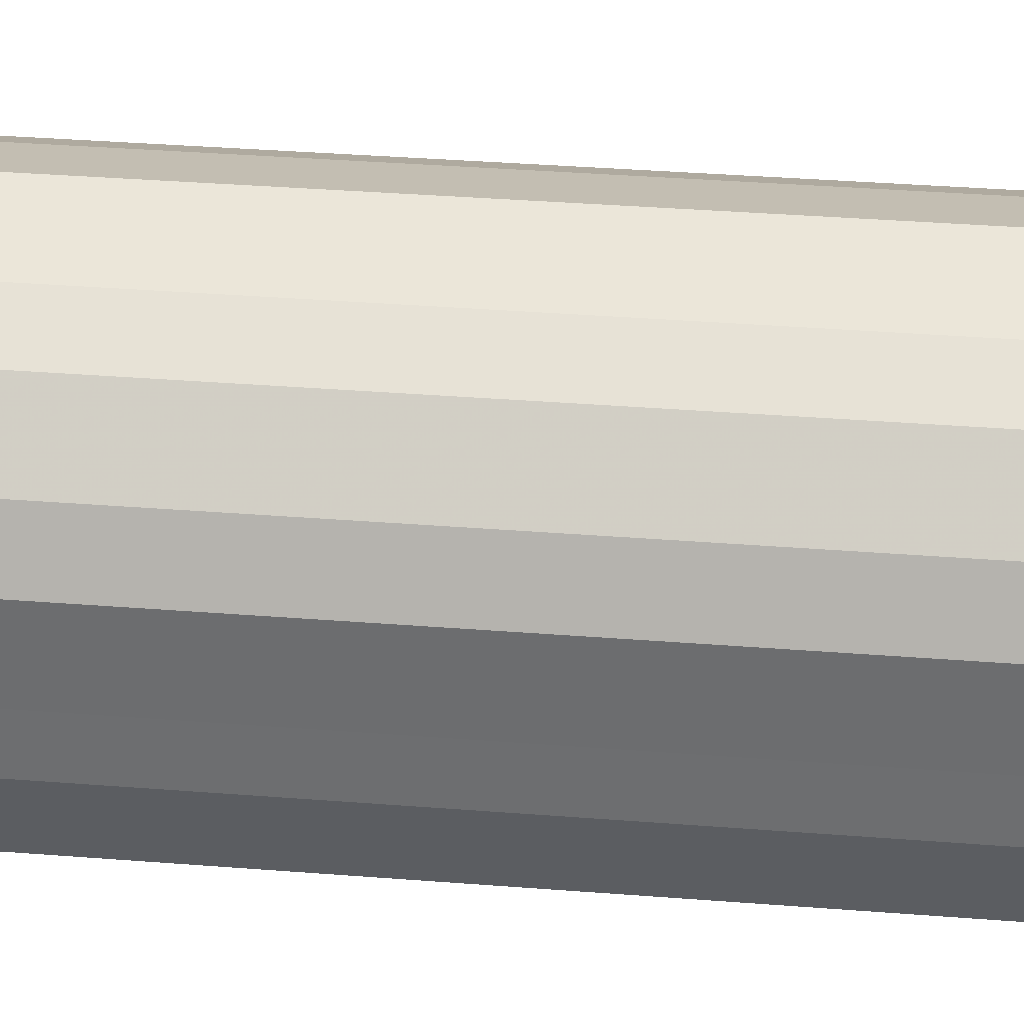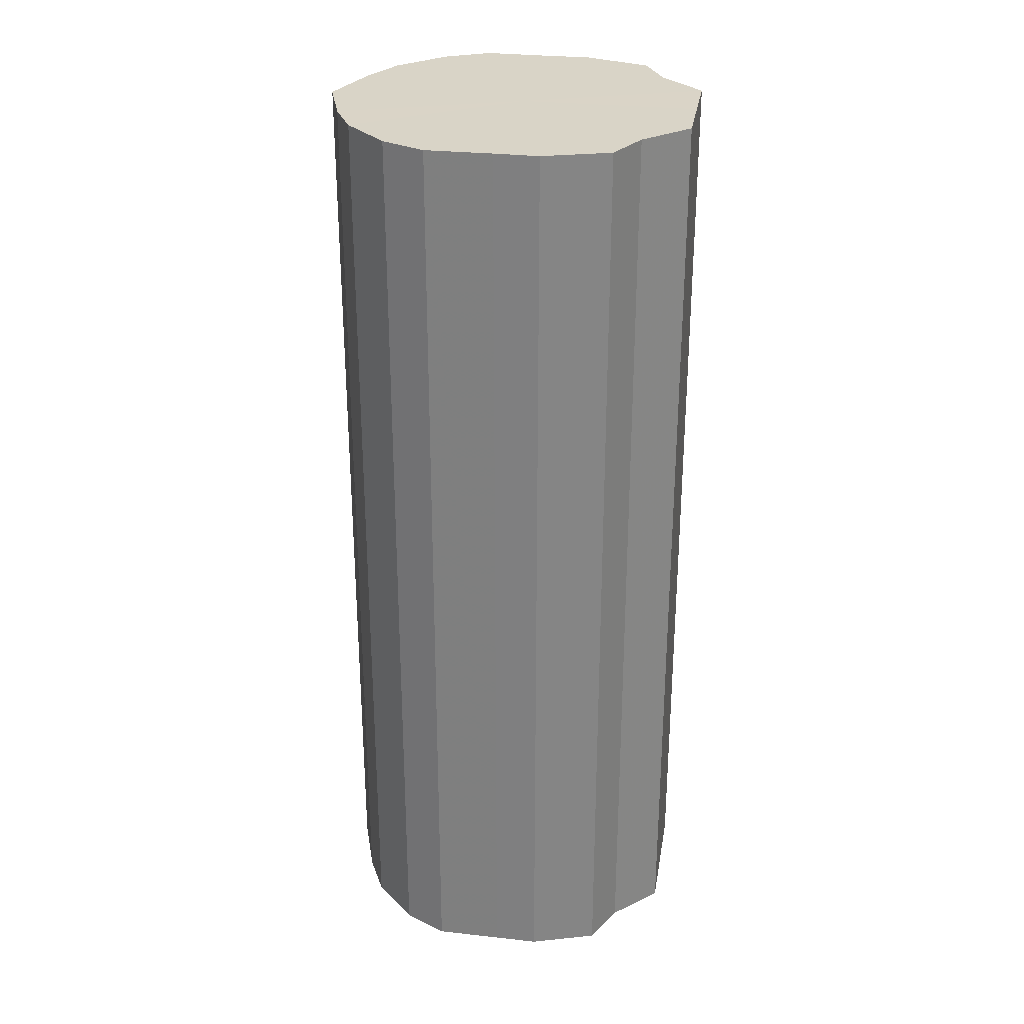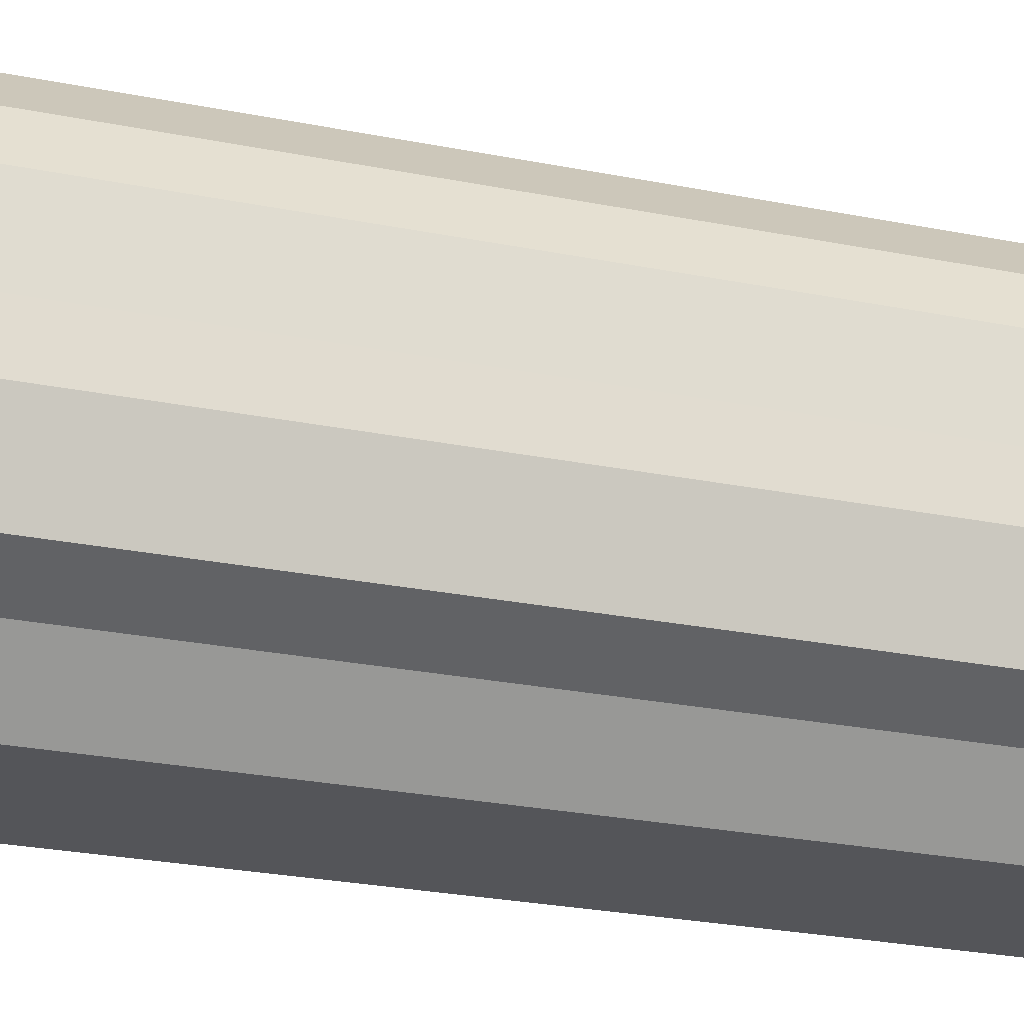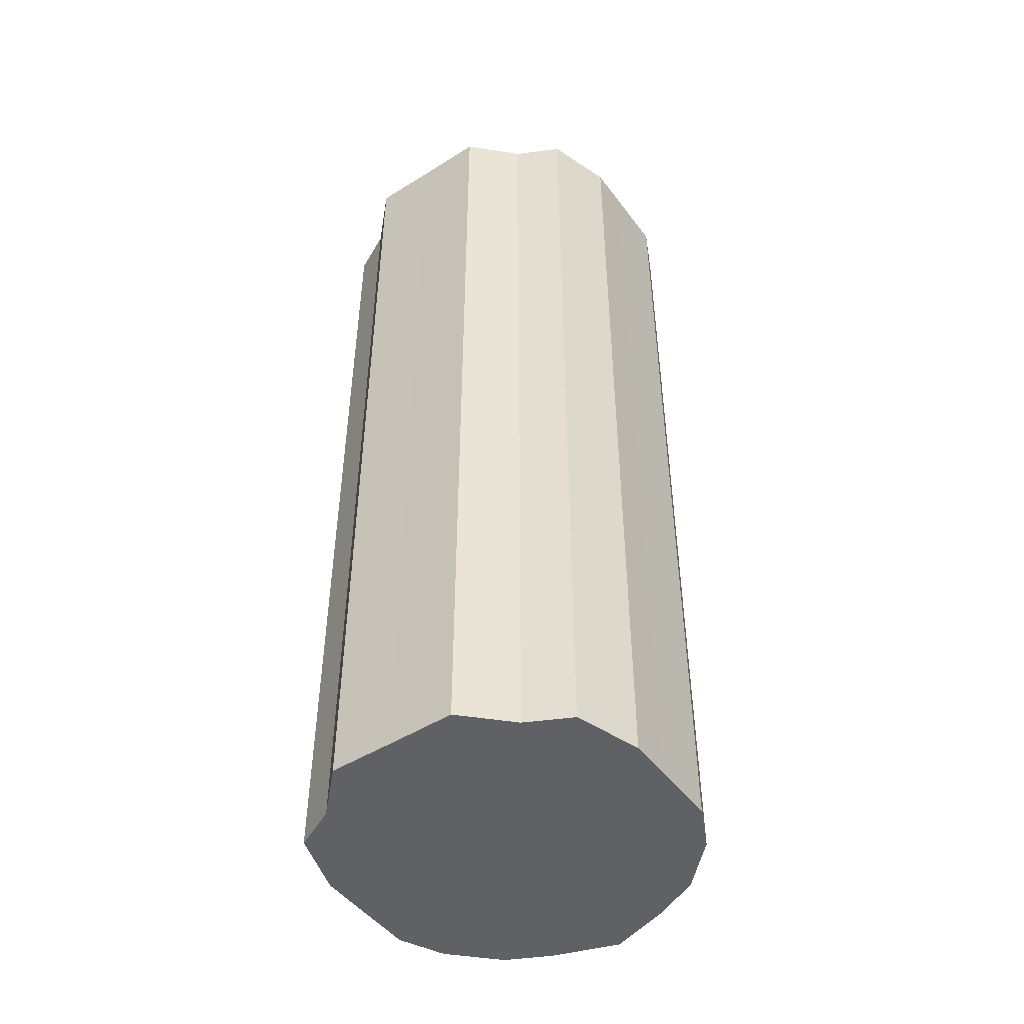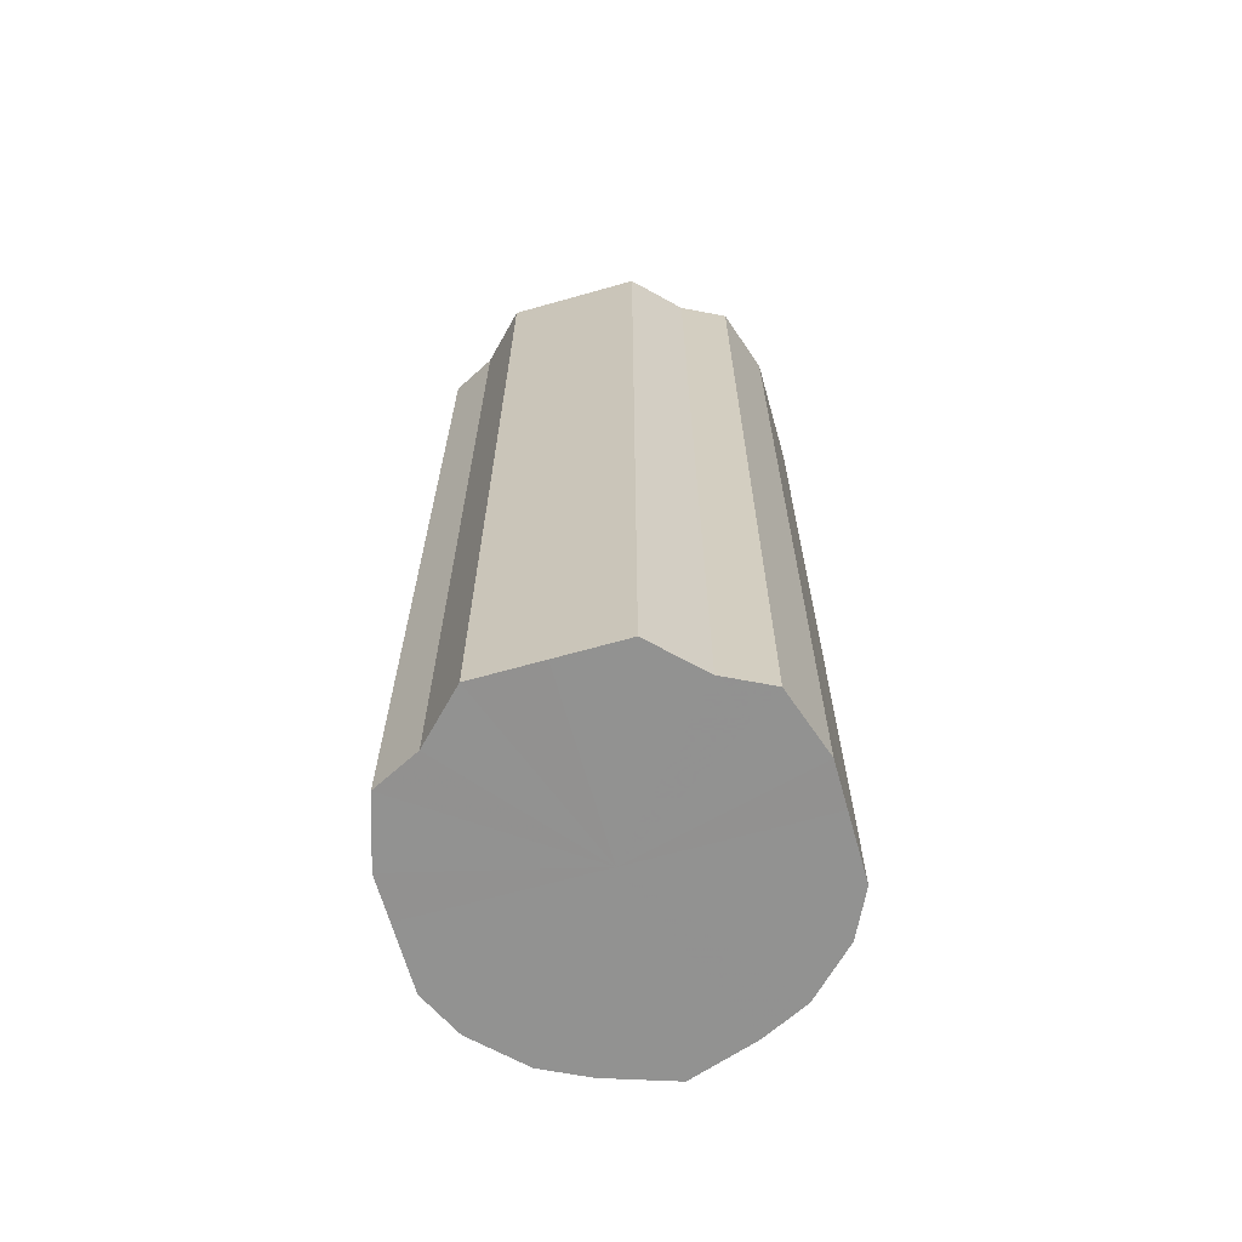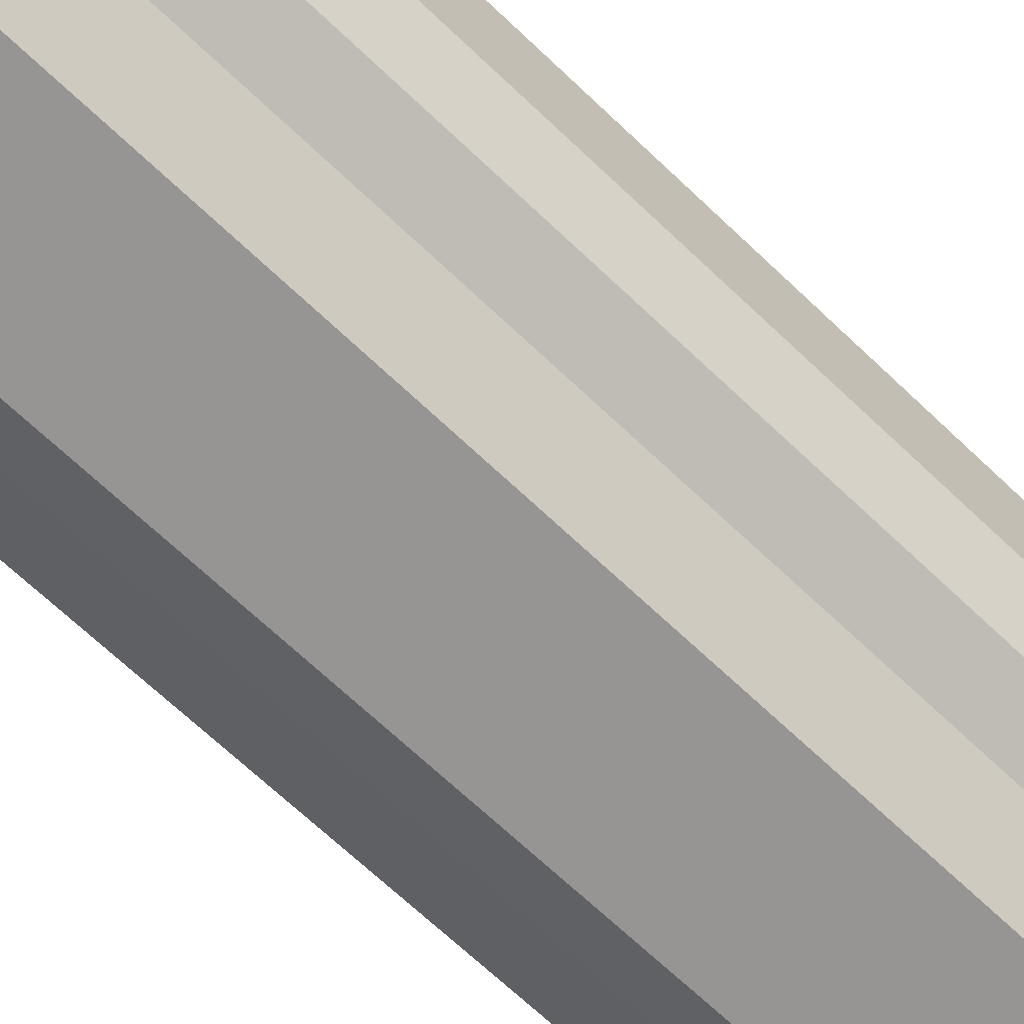
<metadata>
{"format":"obj","ext":"obj","renderer":"f3d","projection":"perspective","resolution":1024,"background":"white","views":[{"elev":35.2,"azim":-84.0,"up":"+Y"},{"elev":28.7,"azim":-80.6,"up":"+Z"},{"elev":-24.8,"azim":71.5,"up":"+Y"},{"elev":-47.9,"azim":35.1,"up":"+Z"},{"elev":-66.2,"azim":15.8,"up":"+Z"},{"elev":-67.4,"azim":-133.8,"up":"+Y"}]}
</metadata>
<code>
o 27957
v 2242 1899 7.951
v 2242 1899 7.951
v 2242 1899 7.519
v 2242 1899 7.951
v 2242 1899 7.519
v 2242 1899 7.951
v 2242 1899 7.519
v 2242 1899 7.951
v 2242 1899 7.519
v 2242 1899 7.951
v 2242 1899 7.519
v 2242 1899 7.951
v 2242 1899 7.519
v 2242 1899 7.951
v 2242 1899 7.519
v 2242 1899 7.951
v 2242 1899 7.519
v 2242 1899 7.951
v 2242 1899 7.519
v 2242 1899 7.951
v 2242 1899 7.519
v 2242 1899 7.951
v 2242 1899 7.519
v 2242 1900 7.951
v 2242 1899 7.519
v 2242 1899 7.951
v 2242 1899 7.519
v 2242 1900 7.951
v 2242 1900 7.519
v 2242 1900 7.951
v 2242 1900 7.519
v 2242 1900 7.951
v 2242 1900 7.519
v 2242 1900 7.951
v 2242 1900 7.519
v 2242 1900 7.951
v 2242 1900 7.519
v 2242 1900 7.951
v 2242 1900 7.519
v 2242 1900 7.519
v 2242 1899 7.519
v 2242 1899 7.951
v 2242 1899 7.519
v 2242 1899 7.951
v 2242 1899 7.519
v 2242 1899 7.519
v 2242 1899 7.951
v 2242 1899 7.519
v 2242 1899 7.951
v 2242 1899 7.951
v 2242 1899 7.519
v 2242 1899 7.519
v 2242 1899 7.951
v 2242 1899 7.519
v 2242 1899 7.951
v 2242 1899 7.951
v 2242 1899 7.519
v 2242 1899 7.519
v 2242 1899 7.951
v 2242 1899 7.519
v 2242 1899 7.951
v 2242 1899 7.951
v 2242 1899 7.519
v 2242 1900 7.519
v 2242 1899 7.951
v 2242 1900 7.519
v 2242 1900 7.951
v 2242 1899 7.951
v 2242 1899 7.519
v 2242 1900 7.519
v 2242 1900 7.951
v 2242 1900 7.519
v 2242 1900 7.951
v 2242 1900 7.951
v 2242 1900 7.519
v 2242 1900 7.519
v 2242 1900 7.951
v 2242 1900 7.519
v 2242 1900 7.951
v 2242 1900 7.951
v 2242 1899 7.951
v 2242 1899 7.951
v 2242 1899 7.951
v 2242 1899 7.951
v 2242 1899 7.951
v 2242 1899 7.951
v 2242 1899 7.951
v 2242 1899 7.951
v 2242 1899 7.951
v 2242 1899 7.951
v 2242 1899 7.951
v 2242 1899 7.951
v 2242 1899 7.951
v 2242 1900 7.951
v 2242 1899 7.951
v 2242 1900 7.951
v 2242 1900 7.951
v 2242 1900 7.951
v 2242 1900 7.951
v 2242 1900 7.951
v 2242 1900 7.951
v 2242 1899 7.519
v 2242 1899 7.519
v 2242 1899 7.519
v 2242 1899 7.519
v 2242 1899 7.519
v 2242 1899 7.519
v 2242 1899 7.519
v 2242 1899 7.519
v 2242 1899 7.519
v 2242 1899 7.519
v 2242 1899 7.519
v 2242 1899 7.519
v 2242 1899 7.519
v 2242 1899 7.519
v 2242 1900 7.519
v 2242 1900 7.519
v 2242 1900 7.519
v 2242 1900 7.519
v 2242 1900 7.519
v 2242 1900 7.519
v 2242 1900 7.519
f 1 2 3
f 2 4 5
f 6 1 7
f 4 8 9
f 10 6 11
f 8 12 13
f 14 10 15
f 12 16 17
f 18 14 19
f 16 20 21
f 22 18 23
f 20 24 25
f 26 22 27
f 24 28 29
f 30 26 31
f 28 32 33
f 34 30 35
f 32 36 37
f 38 34 39
f 36 38 40
f 41 42 43
f 43 44 45
f 46 47 41
f 48 49 46
f 45 50 51
f 52 53 48
f 54 55 52
f 51 56 57
f 58 59 54
f 60 61 58
f 57 62 63
f 64 65 60
f 66 67 64
f 63 68 69
f 70 71 66
f 72 73 70
f 69 74 75
f 76 77 72
f 78 79 76
f 75 80 78
f 81 82 83
f 81 84 82
f 81 83 85
f 81 86 84
f 81 85 87
f 81 88 86
f 81 87 89
f 81 90 88
f 81 89 91
f 81 92 90
f 81 91 93
f 81 94 92
f 81 93 95
f 81 96 94
f 81 95 97
f 81 98 96
f 81 97 99
f 81 100 98
f 81 99 101
f 81 101 100
f 102 103 104
f 102 105 103
f 102 104 106
f 102 107 105
f 102 106 108
f 102 109 107
f 102 108 110
f 102 111 109
f 102 110 112
f 102 113 111
f 102 112 114
f 102 115 113
f 102 114 116
f 102 117 115
f 102 116 118
f 102 119 117
f 102 118 120
f 102 121 119
f 102 120 122
f 102 122 121

</code>
